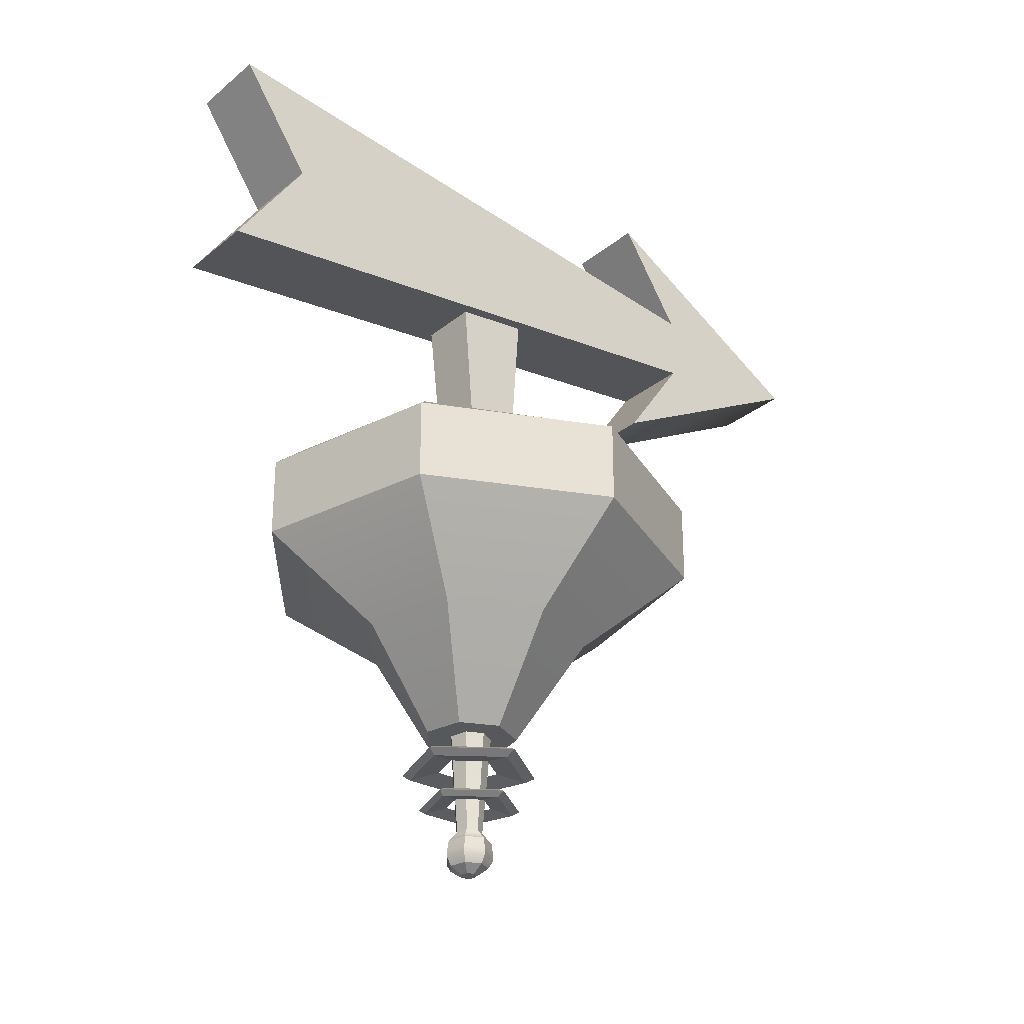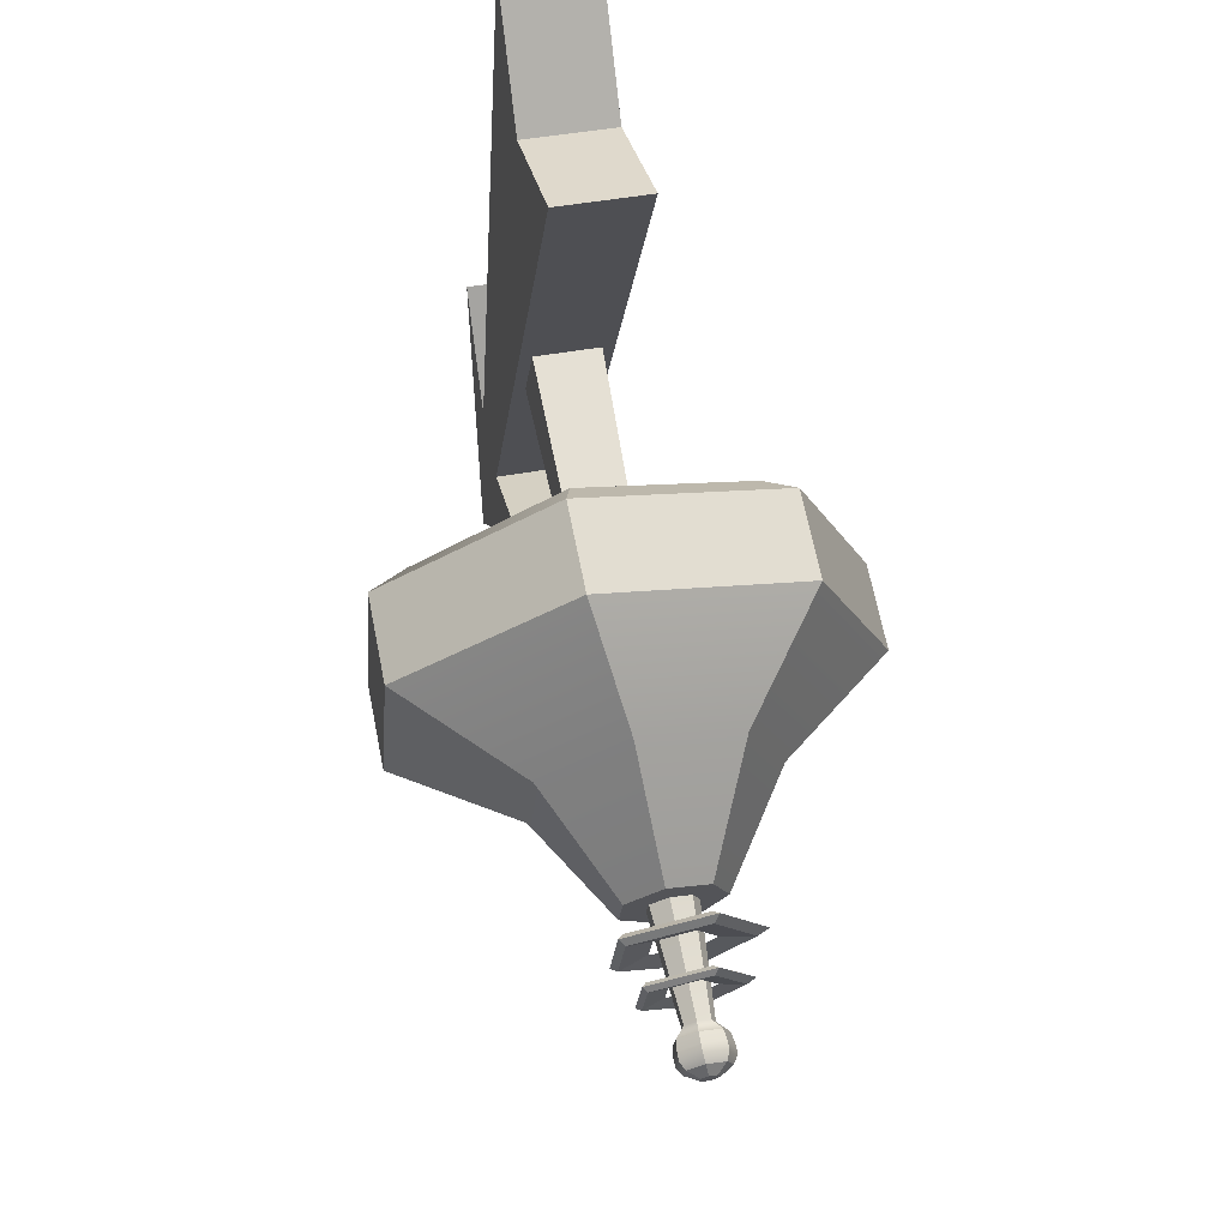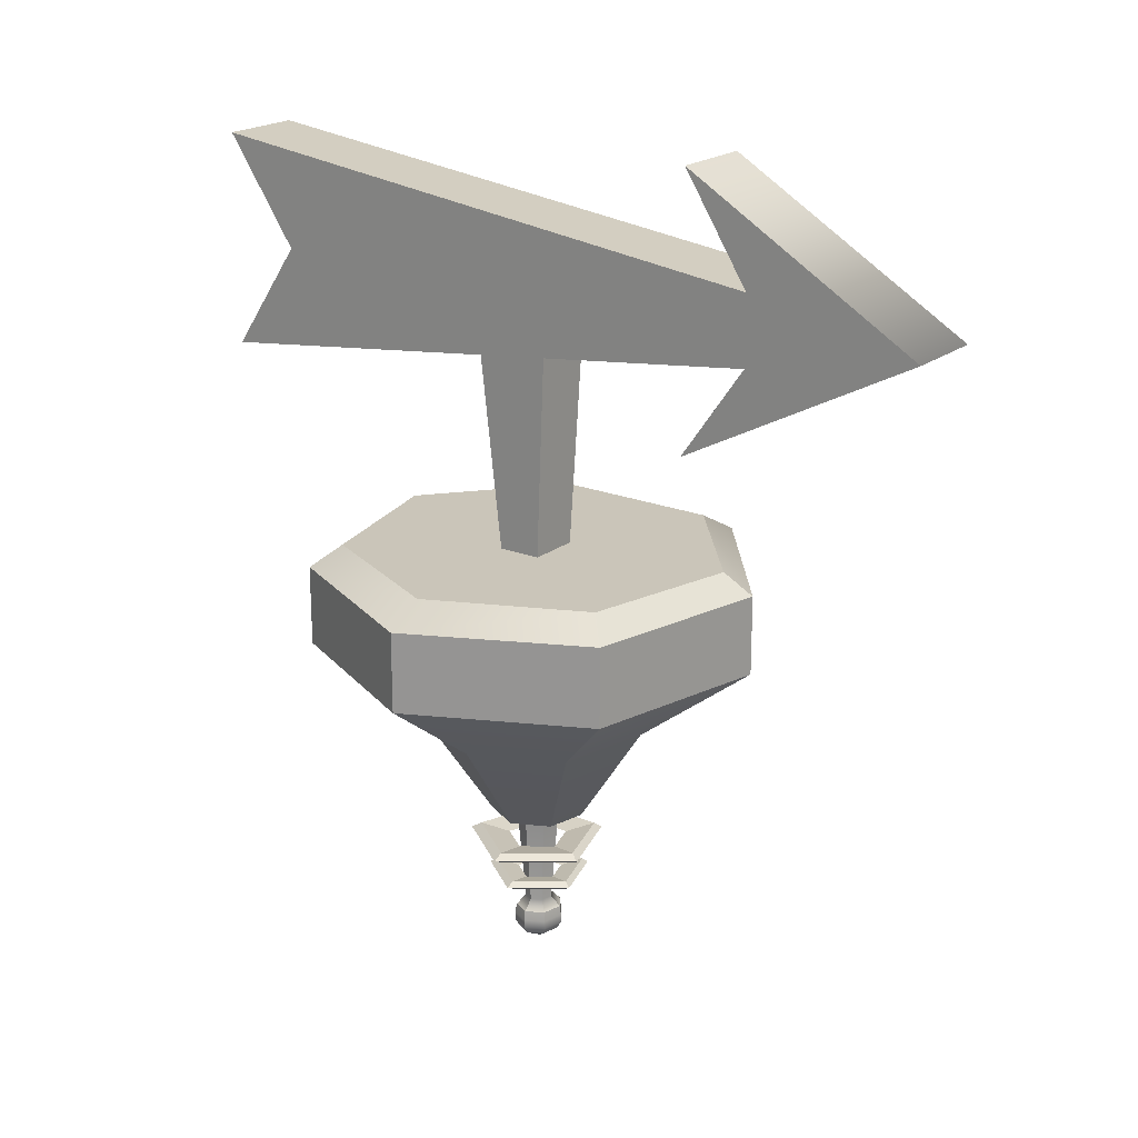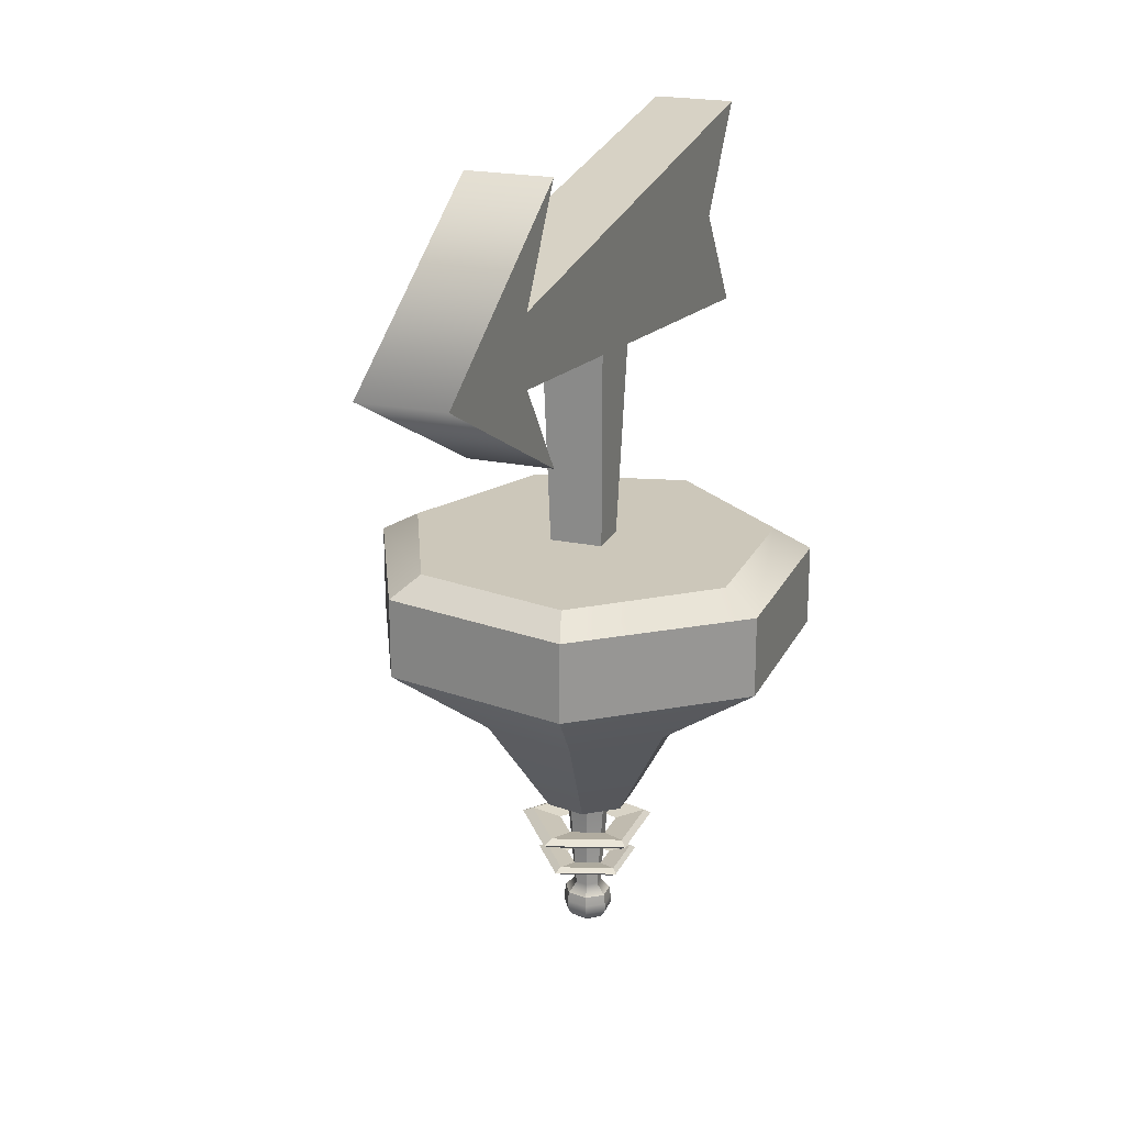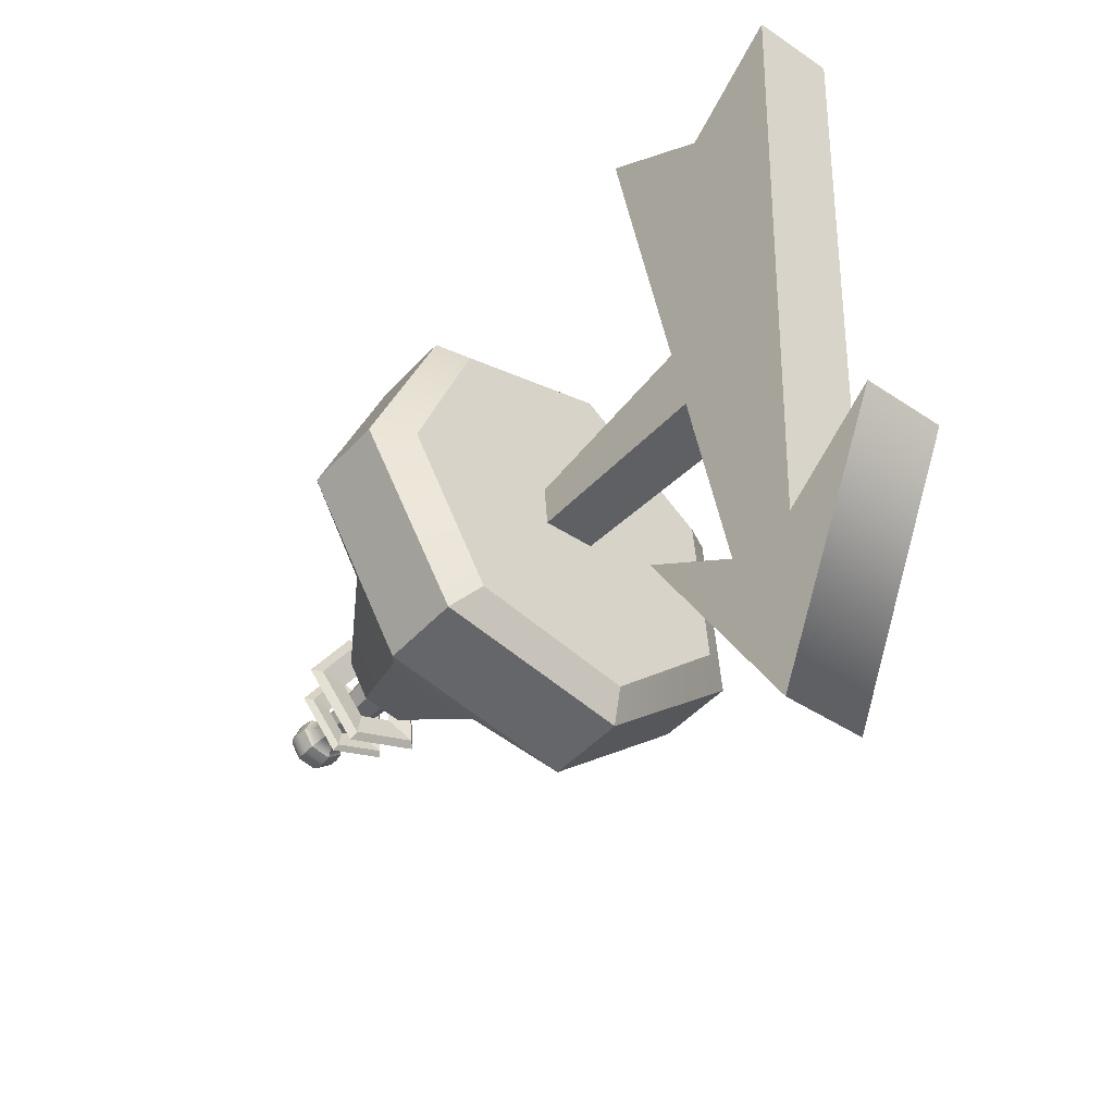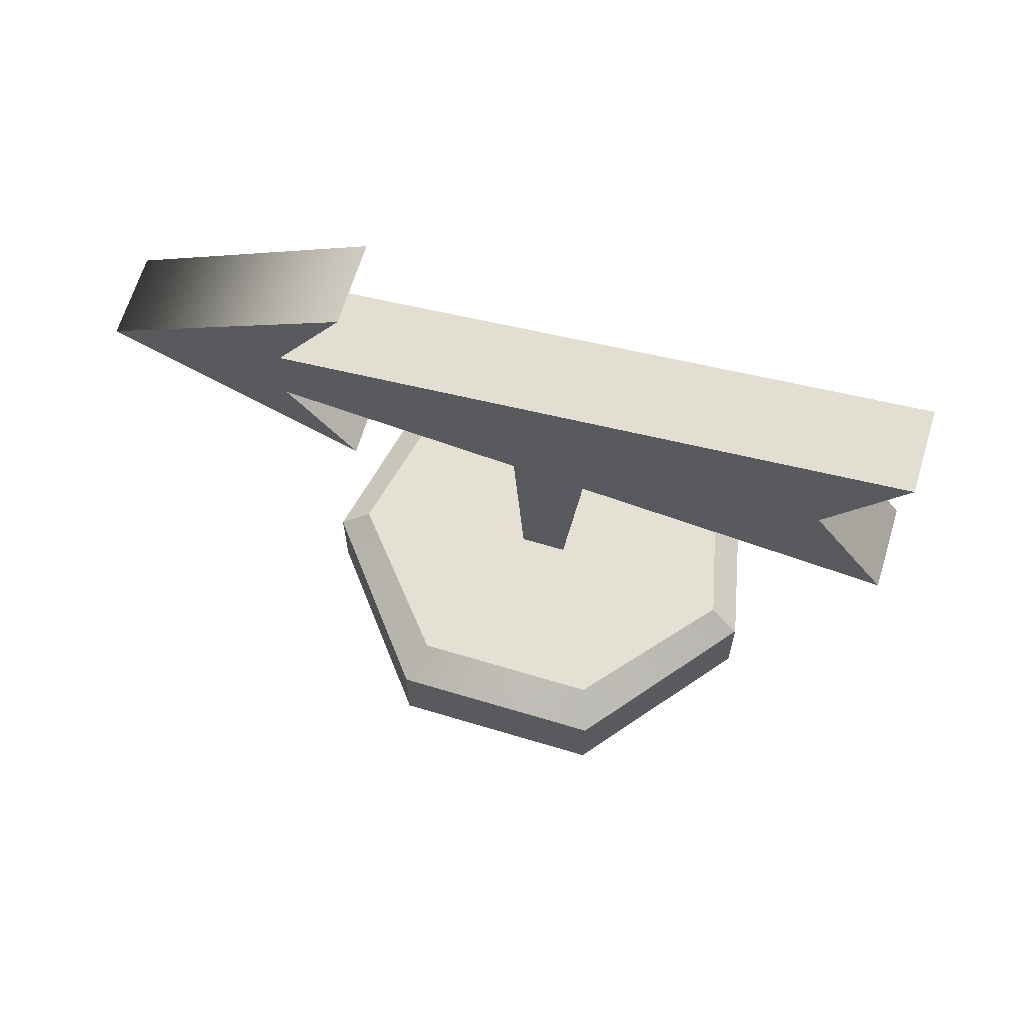
<metadata>
{"format":"obj","ext":"obj","renderer":"f3d","projection":"perspective","resolution":1024,"background":"white","views":[{"elev":-28.5,"azim":55.2,"up":"+Y"},{"elev":67.7,"azim":-11.3,"up":"+Z"},{"elev":20.6,"azim":131.0,"up":"+Y"},{"elev":21.5,"azim":-155.0,"up":"+Y"},{"elev":-47.3,"azim":140.1,"up":"+Z"},{"elev":65.4,"azim":-68.4,"up":"+Y"}]}
</metadata>
<code>
v -40.17 149.7 -131.8
v 10.58 149.7 -136.1
v -9.641 105.2 235.1
v 41.11 105.2 230.8
v -9.641 235.9 235.1
v 41.11 235.9 230.8
v -40.17 191.5 -131.8
v 10.58 191.5 -136
v -13.35 170.6 190.5
v 37.4 170.6 186.3
v -48.88 169 -236.5
v 1.869 169 -240.7
v -36.86 92.89 -92.01
v 13.89 92.89 -96.24
v -36.85 254.1 -91.88
v 13.9 254.1 -96.1
v -16.52 -5.493 37.9
v 15.31 -5.493 35.25
v -18.79 199.9 58.87
v 21.01 199.9 55.55
v -23.5 199.9 2.301
v 16.31 199.9 -1.012
v -18.57 -5.493 13.32
v 13.26 -5.493 10.67
v 71.34 -53.97 -87.65
v -45.95 -53.97 -104.3
v -132.1 -53.97 -23.06
v -122.3 -53.97 95.03
v -23.88 -53.97 160.9
v 89.04 -53.97 125.1
v 131.4 -53.97 14.46
v 71.34 -4.969 -87.65
v -45.95 -4.969 -104.3
v -132.1 -4.969 -23.05
v -122.3 -4.969 95.02
v -23.87 -4.969 160.9
v 89.04 -4.969 125.1
v 131.4 -4.969 14.46
v -39.3 7.957 -87.83
v -110.3 7.957 -17.27
v -101.7 7.957 85.71
v -20.04 7.957 143.6
v 73.22 7.957 112.7
v 107.9 7.957 16.42
v 57.78 7.957 -72.84
v 35.89 -104 -32.03
v -22.72 -104 -40.6
v -65.72 -104 0.6651
v -60.72 -104 60.65
v -11.5 -104 94.24
v 44.89 -104 76.11
v 65.98 -104 19.91
v 11.23 -166.6 1.875
v -13.27 -166.6 -1.593
v -31.38 -166.6 15.43
v -29.3 -166.6 40.41
v -8.63 -166.6 54.21
v 14.96 -166.6 46.74
v 23.93 -166.6 23.4
v 2.847 -166.6 15.31
v -9.222 -166.6 13.6
v -17.75 -166.6 21.16
v -16.45 -166.6 32.07
v -6.262 -166.6 38.39
v 5.21 -166.6 35.1
v 9.166 -166.6 24.86
v 0.01713 -227.6 19.27
v -7.489 -227.6 18.21
v -12.79 -227.6 22.91
v -11.98 -227.6 29.7
v -5.647 -227.6 33.62
v 1.486 -227.6 31.58
v 3.946 -227.6 25.21
v 3.259 -233.9 14.73
v -9.475 -233.9 12.92
v -18.47 -233.9 20.9
v -17.1 -233.9 32.42
v -6.352 -233.9 39.08
v 5.752 -233.9 35.61
v 9.925 -233.9 24.82
v 3.784 -239.9 14
v -9.797 -239.9 12.07
v -19.4 -239.9 20.57
v -17.93 -239.9 32.86
v -6.465 -239.9 39.97
v 6.444 -239.9 36.27
v 10.89 -239.9 24.75
v 3.784 -244.9 14
v -9.797 -244.9 12.07
v -19.4 -244.9 20.57
v -17.93 -244.9 32.86
v -6.465 -244.9 39.97
v 6.444 -244.9 36.27
v 10.89 -244.9 24.75
v 2.211 -249.5 16.2
v -8.833 -249.5 14.64
v -16.64 -249.5 21.55
v -15.44 -249.5 31.54
v -6.123 -249.5 37.32
v 4.374 -249.5 34.31
v 7.991 -249.5 24.94
v -1.72 -254.1 21.7
v -6.425 -254.1 21.03
v -4.638 -254.1 25.78
v -9.749 -254.1 23.98
v -9.241 -254.1 28.24
v -5.271 -254.1 30.69
v -0.8002 -254.1 29.42
v 0.7413 -254.1 25.42
v -0.1923 -186.8 8.605
v -20.42 -186.8 17.09
v -18.6 -186.8 38.95
v 2.751 -186.8 43.97
v 14.13 -186.8 25.22
v 4.082 -183.7 -9.55
v -36.37 -183.7 7.413
v -32.73 -183.7 51.13
v 9.967 -183.7 61.17
v 32.72 -183.7 23.67
v 6.611 -186.8 -15.13
v -39.94 -186.8 4.396
v -35.75 -186.8 54.69
v 13.38 -186.8 66.26
v 39.56 -186.8 23.1
v 4.082 -189.8 -9.55
v -36.37 -189.8 7.413
v -32.73 -189.8 51.13
v 9.967 -189.8 61.17
v 32.72 -189.8 23.67
v -1.908 -209.6 12.02
v -17.13 -209.6 18.4
v -15.76 -209.6 34.85
v 0.3066 -209.6 38.63
v 8.866 -209.6 24.52
v 1.308 -207.1 -1.649
v -29.13 -207.1 11.12
v -26.39 -207.1 44.01
v 5.736 -207.1 51.57
v 22.86 -207.1 23.35
v 3.211 -209.6 -5.843
v -31.81 -209.6 8.85
v -28.67 -209.6 46.69
v 8.307 -209.6 55.4
v 28.01 -209.6 22.92
v 1.308 -212.1 -1.649
v -29.13 -212.1 11.12
v -26.39 -212.1 44.01
v 5.736 -212.1 51.57
v 22.86 -212.1 23.35
f 1 2 4 3
f 9 10 6 5
f 5 6 8 7
f 2 8 6 10 4
f 7 1 3 9 5
f 3 4 10 9
f 1 7 11
f 8 2 12
f 2 1 13 14
f 1 11 13
f 12 2 14
f 7 8 16 15
f 8 12 16
f 11 7 15
f 17 18 20 19
f 19 20 22 21
f 21 22 24 23
f 23 24 18 17
f 18 24 22 20
f 23 17 19 21
f 25 26 33 32
f 26 27 34 33
f 27 28 35 34
f 28 29 36 35
f 29 30 37 36
f 30 31 38 37
f 31 25 32 38
f 103 102 104
f 105 103 104
f 106 105 104
f 107 106 104
f 108 107 104
f 109 108 104
f 102 109 104
f 39 40 41 42 43 44 45
f 33 34 40 39
f 34 35 41 40
f 35 36 42 41
f 36 37 43 42
f 37 38 44 43
f 38 32 45 44
f 32 33 39 45
f 26 25 46 47
f 27 26 47 48
f 28 27 48 49
f 29 28 49 50
f 30 29 50 51
f 31 30 51 52
f 25 31 52 46
f 47 46 53 54
f 48 47 54 55
f 49 48 55 56
f 50 49 56 57
f 51 50 57 58
f 52 51 58 59
f 46 52 59 53
f 54 53 60 61
f 55 54 61 62
f 56 55 62 63
f 57 56 63 64
f 58 57 64 65
f 59 58 65 66
f 53 59 66 60
f 61 60 67 68
f 62 61 68 69
f 63 62 69 70
f 64 63 70 71
f 65 64 71 72
f 66 65 72 73
f 60 66 73 67
f 68 67 74 75
f 69 68 75 76
f 70 69 76 77
f 71 70 77 78
f 72 71 78 79
f 73 72 79 80
f 67 73 80 74
f 75 74 81 82
f 76 75 82 83
f 77 76 83 84
f 78 77 84 85
f 79 78 85 86
f 80 79 86 87
f 74 80 87 81
f 82 81 88 89
f 83 82 89 90
f 84 83 90 91
f 85 84 91 92
f 86 85 92 93
f 87 86 93 94
f 81 87 94 88
f 89 88 95 96
f 90 89 96 97
f 91 90 97 98
f 92 91 98 99
f 93 92 99 100
f 94 93 100 101
f 88 94 101 95
f 96 95 102 103
f 97 96 103 105
f 98 97 105 106
f 99 98 106 107
f 100 99 107 108
f 101 100 108 109
f 95 101 109 102
f 111 110 115 116
f 112 111 116 117
f 113 112 117 118
f 114 113 118 119
f 110 114 119 115
f 116 115 120 121
f 117 116 121 122
f 118 117 122 123
f 119 118 123 124
f 115 119 124 120
f 121 120 125 126
f 122 121 126 127
f 123 122 127 128
f 124 123 128 129
f 120 124 129 125
f 126 125 110 111
f 127 126 111 112
f 128 127 112 113
f 129 128 113 114
f 125 129 114 110
f 131 130 135 136
f 132 131 136 137
f 133 132 137 138
f 134 133 138 139
f 130 134 139 135
f 136 135 140 141
f 137 136 141 142
f 138 137 142 143
f 139 138 143 144
f 135 139 144 140
f 141 140 145 146
f 142 141 146 147
f 143 142 147 148
f 144 143 148 149
f 140 144 149 145
f 146 145 130 131
f 147 146 131 132
f 148 147 132 133
f 149 148 133 134
f 145 149 134 130
f 14 13 11 12
f 12 11 15 16

</code>
